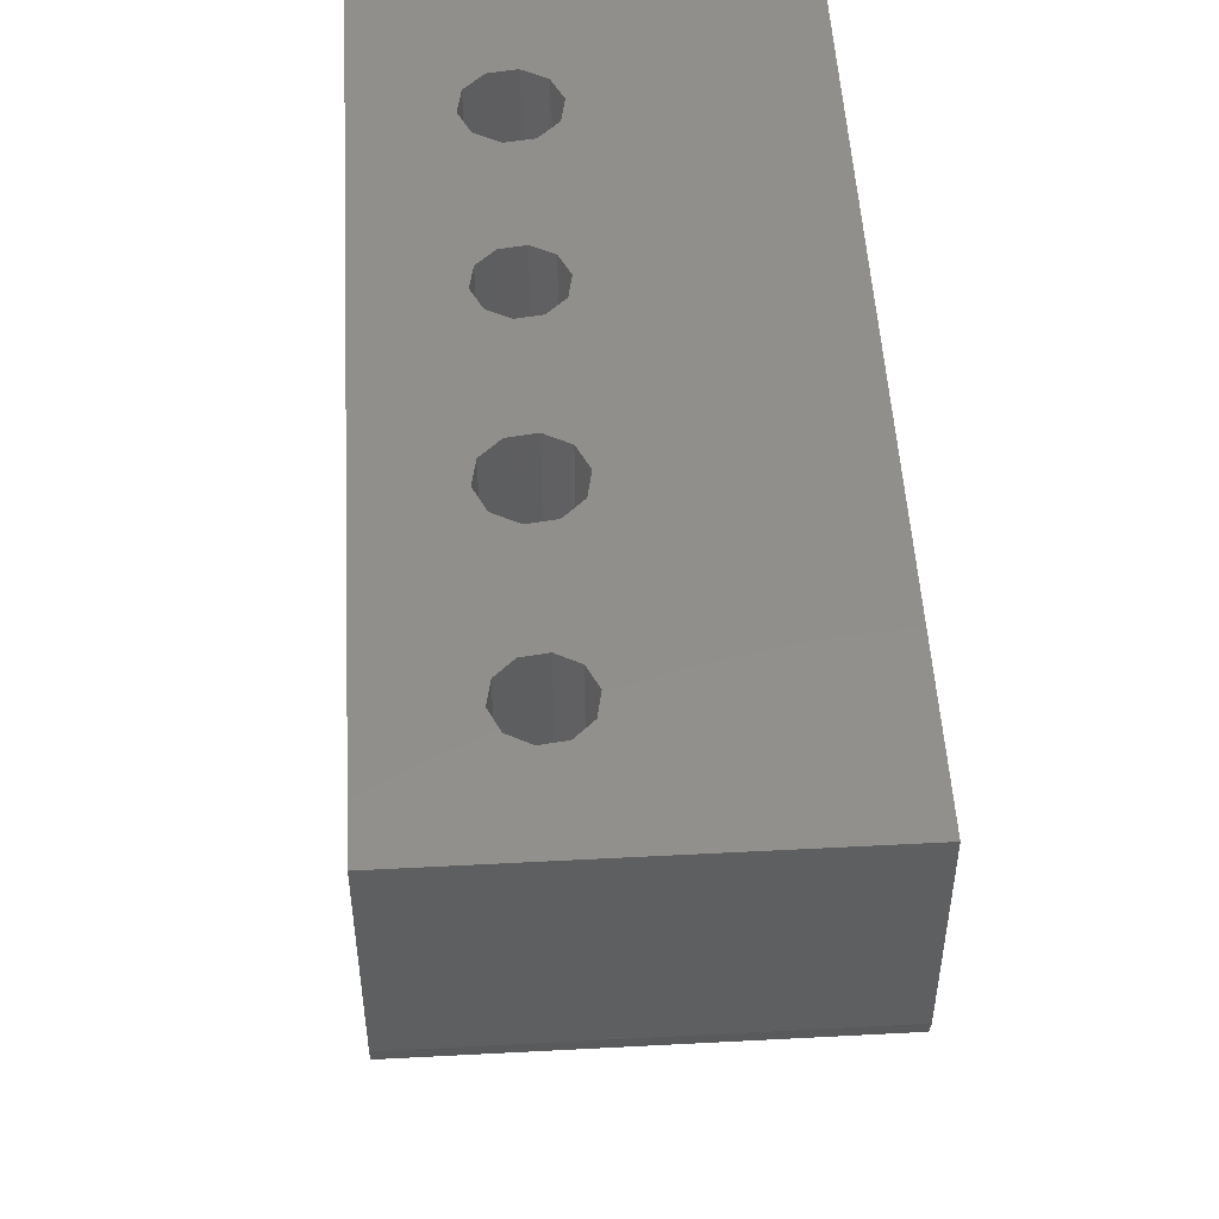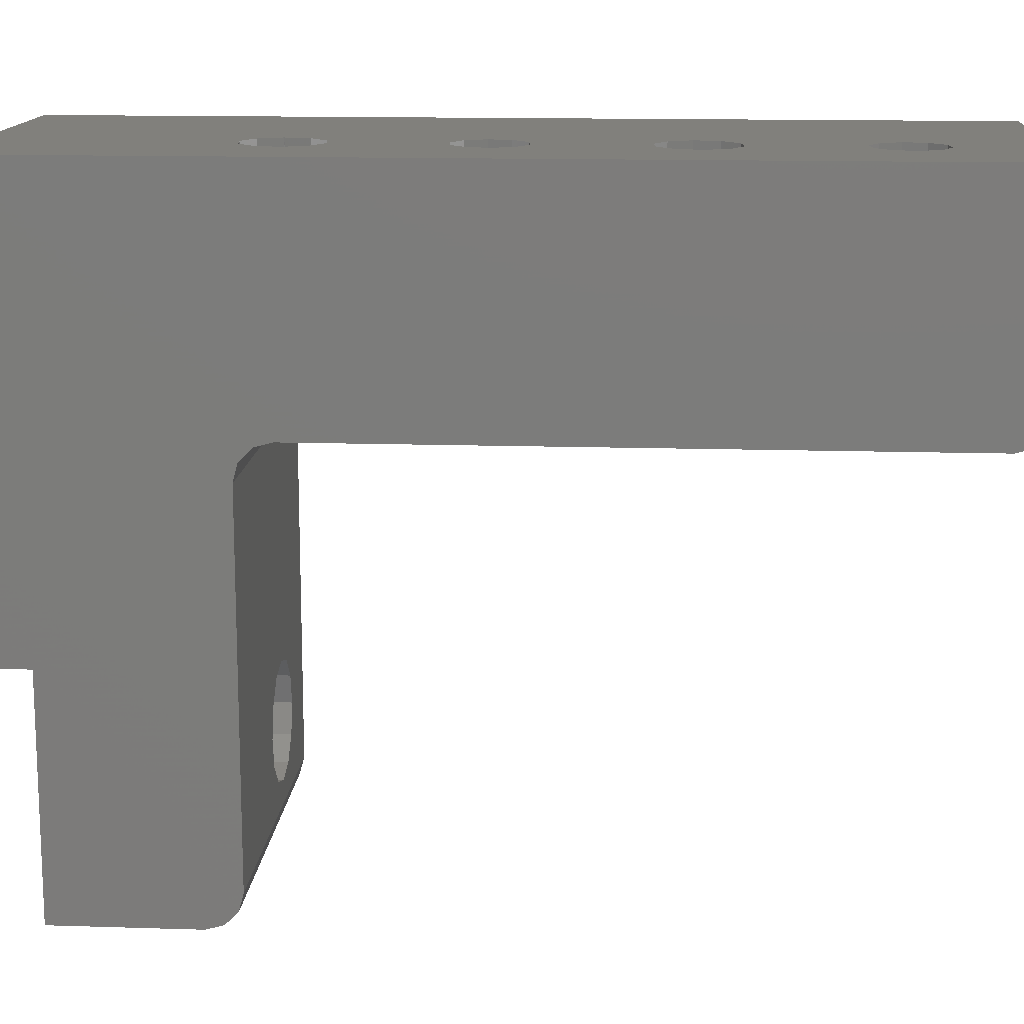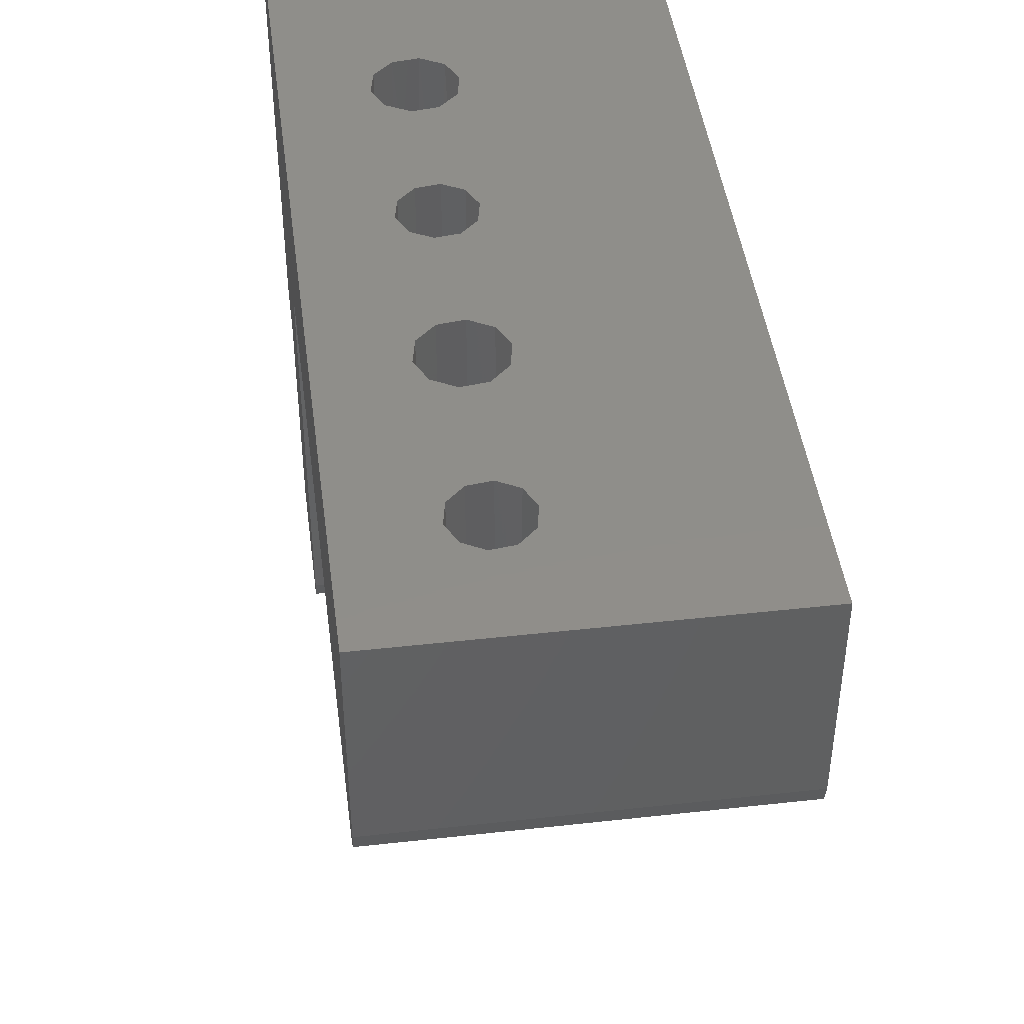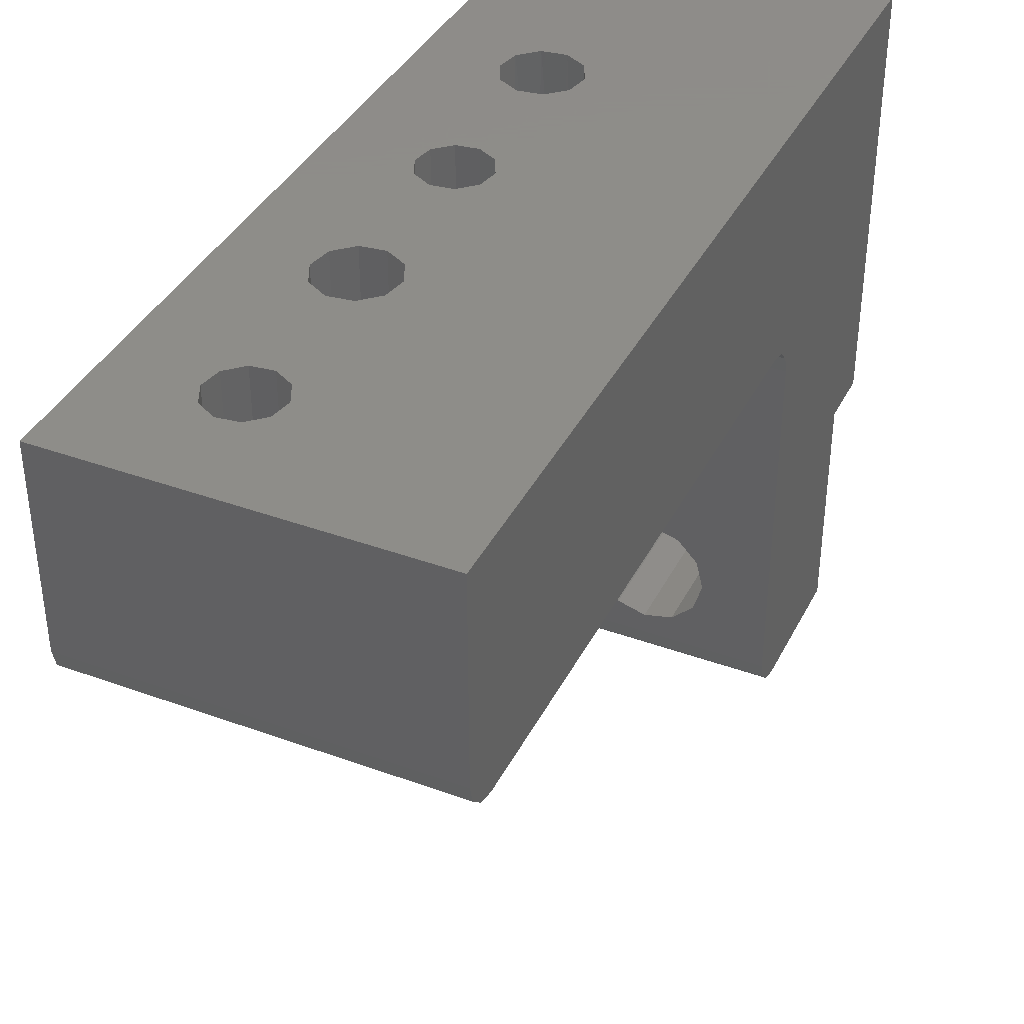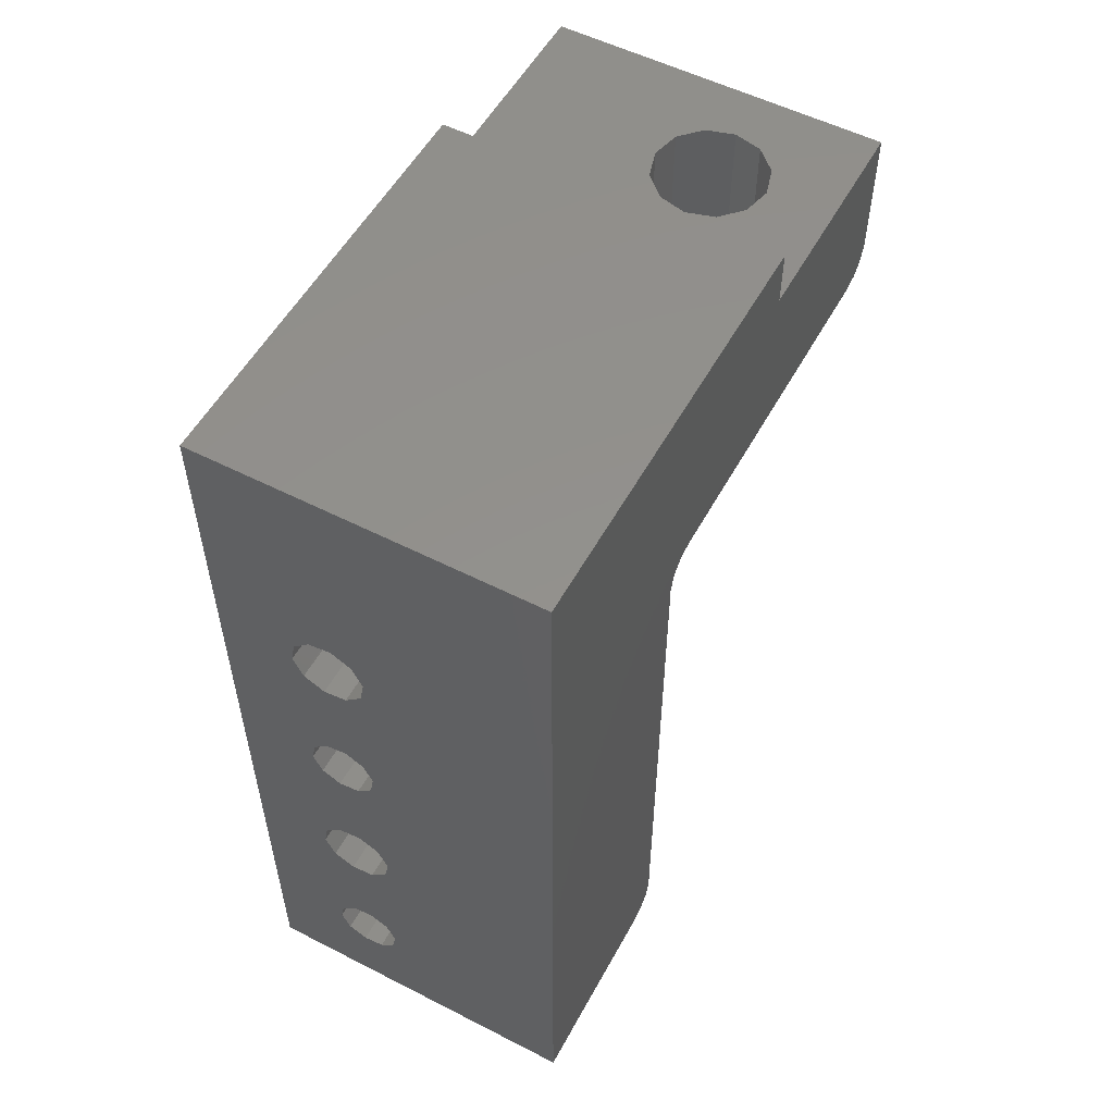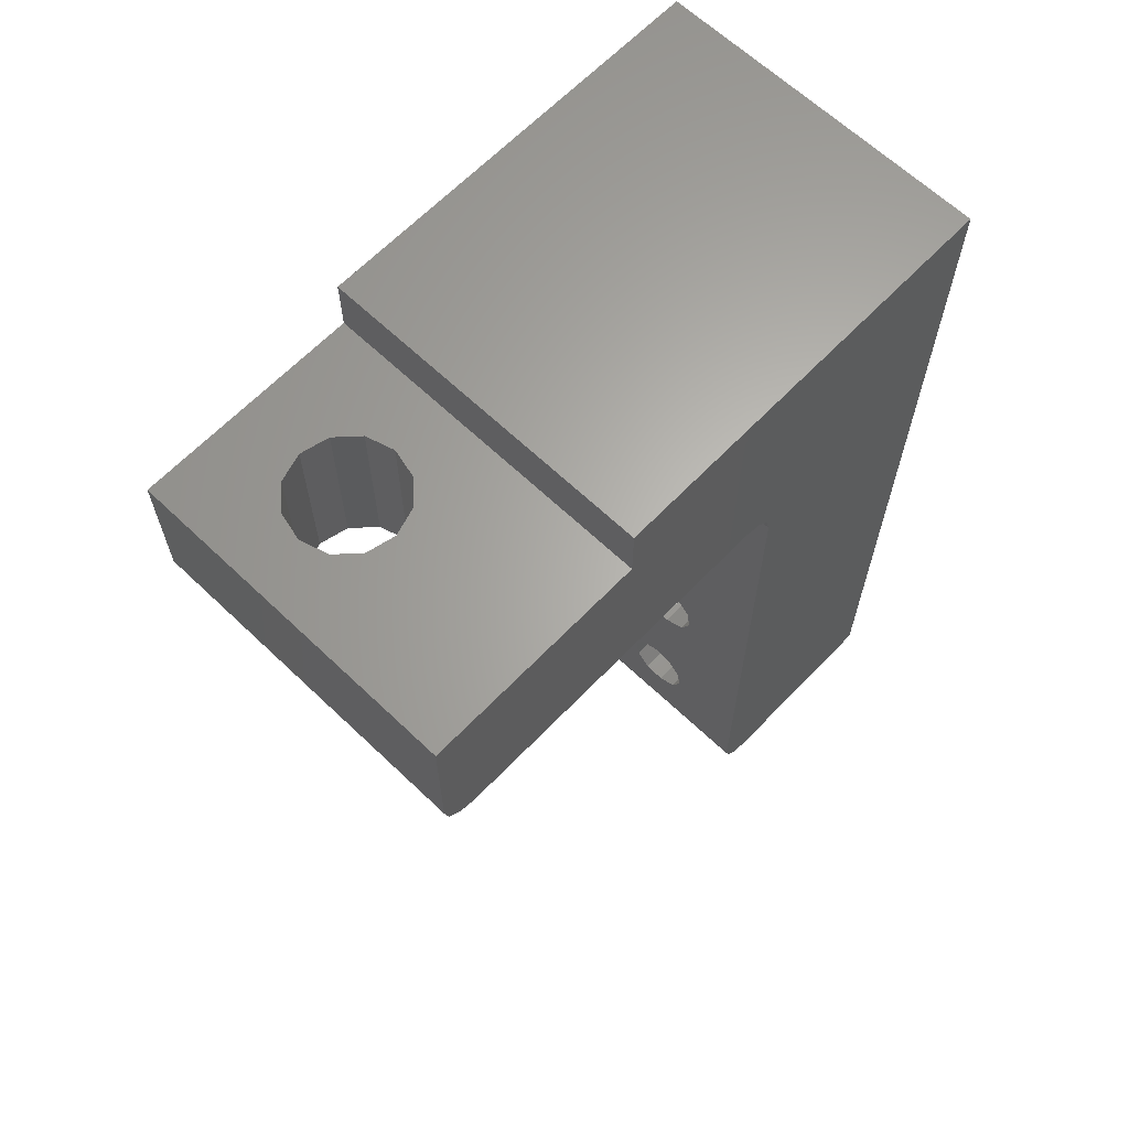
<metadata>
{"format":"stl","ext":"stl","renderer":"f3d","projection":"perspective","resolution":1024,"background":"white","views":[{"elev":50.9,"azim":176.7,"up":"+Y"},{"elev":14.0,"azim":94.0,"up":"+Y"},{"elev":44.6,"azim":172.6,"up":"+Y"},{"elev":38.5,"azim":-155.3,"up":"+Y"},{"elev":54.5,"azim":-151.6,"up":"+Z"},{"elev":64.3,"azim":43.8,"up":"+Z"}]}
</metadata>
<code>
# stl→obj: 139 verts, 294 faces
v 15 -54 -20
v -4.052 -52.12 -20
v -1.569 -51.39 -20
v 0.2179 -49.52 -20
v 15 -23 -20
v -15 -54 -20
v -15 -23 -20
v -9.169 -47.24 -20
v -8.44 -49.72 -20
v -6.567 -51.51 -20
v -1.773 -42.73 -20
v -4.288 -42.12 -20
v -6.771 -42.85 -20
v -8.558 -44.72 -20
v 0.8286 -47 -20
v 0.09993 -44.52 -20
v -15 -37.12 -5
v -15 -57 -5
v -9.169 -47.24 -5
v -8.558 -44.72 -5
v -6.771 -42.85 -5
v -4.288 -42.12 -5
v 15 -37.12 -5
v -1.773 -42.73 -5
v 0.09993 -44.52 -5
v 0.8286 -47 -5
v 0.2179 -49.52 -5
v 15 -57 -5
v -1.569 -51.39 -5
v -4.052 -52.12 -5
v -6.567 -51.51 -5
v -8.44 -49.72 -5
v 4.446 0 -34.55
v 5.614 0 -25.77
v 6.285 0 -34.79
v 7.917 -3.608e-16 -50.91
v 6.423 0 -49.5
v 5.554 0 -40.45
v 7.633 0 -66.06
v 6.285 0 -64.79
v 5.614 0 -55.77
v -15 0 -77.5
v 1.704 0 -22.07
v 2.083 -3.608e-16 -24.09
v 3.577 0 -25.5
v 2.025 0 -37.12
v 2.367 1.416e-15 -38.94
v 3.715 0 -40.21
v 2.583 0 -50.22
v 1.704 0 -52.07
v 2.083 -3.608e-16 -54.09
v 3.577 0 -55.5
v 2.819 0 -65.44
v 2.025 0 -67.12
v 2.367 0 -68.94
v 3.715 0 -70.21
v 5.554 0 -70.45
v 15 0 -77.5
v 15 0 0
v 8.296 0 -22.93
v 7.917 -3.608e-16 -20.91
v 6.423 0 -19.5
v 4.386 0 -19.23
v -15 0 0
v 2.583 0 -20.22
v 7.181 0 -69.56
v 7.975 0 -67.88
v 7.417 0 -54.78
v 8.296 0 -52.93
v 7.181 0 -39.56
v 7.975 0 -37.88
v 7.417 0 -24.78
v 2.819 0 -35.44
v 4.386 0 -49.23
v 4.446 0 -64.55
v 7.633 1.416e-15 -36.06
v -15 -20 -74.5
v 3.715 -20 -70.21
v 2.367 -20 -68.94
v 5.614 -20 -55.77
v 3.577 -20 -55.5
v 4.446 -20 -64.55
v 5.554 -20 -40.45
v 3.715 -20 -40.21
v 4.386 -20 -49.23
v 5.577 -20 -25.77
v 3.56 -20 -25.5
v 4.446 -20 -34.55
v 2.083 -20 -54.09
v 15 -20 -74.5
v 15 -20 -23
v 7.975 -20 -67.88
v 7.181 -20 -69.56
v 5.554 -20 -70.45
v -15 -20 -23
v 2.025 -20 -67.12
v 2.819 -20 -65.44
v 1.704 -20 -52.07
v 2.583 -20 -50.22
v 2.367 -20 -38.94
v 2.025 -20 -37.12
v 2.819 -20 -35.44
v 2.083 -20 -24.09
v 1.714 -20 -23
v 8.286 -20 -23
v 7.377 -20 -24.82
v 6.285 -20 -34.79
v 7.633 -20 -36.06
v 7.975 -20 -37.88
v 6.423 -20 -49.5
v 7.917 -20 -50.91
v 8.296 -20 -52.93
v 6.285 -20 -64.79
v 7.633 -20 -66.06
v 7.417 -20 -54.78
v 7.181 -20 -39.56
v -15 -20.4 -21.5
v 15 -20.4 -21.5
v -15 -21.5 -20.4
v 15 -21.5 -20.4
v 1.949 -20 -21.18
v 3.11 -20 -19.77
v 4.846 -20 -19.18
v 6.629 -20 -19.6
v 7.917 -20 -20.91
v 15 -37.12 0
v -15 -37.12 8.882e-16
v -15 -57 -17
v 15 -57 -17
v 15 -56.6 -18.5
v 15 -55.5 -19.6
v 15 -19.6 -76
v 15 -18.5 -77.1
v 15 -17 -77.5
v -15 -55.5 -19.6
v -15 -56.6 -18.5
v -15 -17 -77.5
v -15 -18.5 -77.1
v -15 -19.6 -76
f 1 2 3
f 1 3 4
f 1 4 5
f 6 7 8
f 6 8 9
f 6 9 10
f 6 10 2
f 6 2 1
f 7 5 11
f 7 11 12
f 7 12 13
f 7 13 14
f 7 14 8
f 5 4 15
f 5 15 16
f 5 16 11
f 17 18 19
f 17 19 20
f 17 20 21
f 17 21 22
f 17 22 23
f 23 22 24
f 23 24 25
f 23 25 26
f 23 26 27
f 23 27 28
f 28 27 29
f 28 29 30
f 28 30 31
f 18 28 31
f 18 31 32
f 18 32 19
f 31 9 32
f 32 9 8
f 32 8 19
f 19 8 14
f 19 14 20
f 9 31 10
f 10 31 30
f 10 30 2
f 2 30 29
f 2 29 3
f 3 29 27
f 3 27 4
f 24 16 25
f 25 16 15
f 25 15 26
f 26 15 4
f 26 4 27
f 16 24 11
f 11 24 22
f 11 22 12
f 12 22 21
f 12 21 13
f 13 21 20
f 13 20 14
f 33 34 35
f 36 37 38
f 39 40 41
f 42 43 44
f 42 44 45
f 42 45 46
f 42 46 47
f 42 47 48
f 42 48 49
f 42 49 50
f 42 50 51
f 42 51 52
f 42 52 53
f 42 53 54
f 42 54 55
f 42 55 56
f 42 56 57
f 42 57 58
f 59 58 60
f 59 60 61
f 59 61 62
f 59 62 63
f 59 63 64
f 64 63 65
f 64 65 43
f 64 43 42
f 58 57 66
f 58 66 67
f 58 67 39
f 58 39 41
f 58 41 68
f 58 68 69
f 58 69 36
f 58 36 38
f 58 38 70
f 58 70 71
f 58 71 72
f 58 72 60
f 34 33 45
f 45 33 73
f 45 73 46
f 49 48 74
f 74 48 38
f 74 38 37
f 53 52 75
f 75 52 41
f 75 41 40
f 35 34 76
f 76 34 72
f 76 72 71
f 77 78 79
f 80 81 82
f 83 84 85
f 86 87 88
f 89 82 81
f 90 91 92
f 90 92 93
f 90 93 94
f 90 94 78
f 90 78 77
f 95 77 79
f 95 79 96
f 95 96 97
f 95 97 82
f 95 82 89
f 95 89 98
f 95 98 99
f 95 99 85
f 95 85 84
f 95 84 100
f 95 100 101
f 95 101 102
f 95 102 88
f 95 88 87
f 95 87 103
f 95 103 104
f 91 105 106
f 91 106 86
f 91 86 88
f 91 88 107
f 91 107 108
f 91 108 109
f 91 109 110
f 91 110 111
f 91 111 112
f 91 112 113
f 91 113 114
f 91 114 92
f 80 82 115
f 115 82 113
f 115 113 112
f 83 85 116
f 116 85 110
f 116 110 109
f 49 98 50
f 50 98 89
f 50 89 51
f 98 49 99
f 99 49 74
f 99 74 85
f 85 74 37
f 85 37 110
f 110 37 36
f 110 36 111
f 68 112 69
f 69 112 111
f 69 111 36
f 112 68 115
f 115 68 41
f 115 41 80
f 80 41 52
f 80 52 81
f 81 52 51
f 81 51 89
f 117 95 104
f 117 104 105
f 117 105 91
f 117 91 118
f 7 119 5
f 5 119 120
f 119 117 120
f 120 117 118
f 121 43 65
f 65 122 121
f 122 65 63
f 63 123 122
f 123 63 62
f 121 104 43
f 43 104 103
f 43 103 44
f 123 62 124
f 124 62 61
f 124 61 125
f 72 105 60
f 60 105 125
f 60 125 61
f 105 72 106
f 106 72 34
f 106 34 86
f 86 34 45
f 86 45 87
f 87 45 44
f 87 44 103
f 123 124 122
f 122 124 125
f 122 125 121
f 121 125 105
f 121 105 104
f 53 96 54
f 54 96 79
f 54 79 55
f 96 53 97
f 97 53 75
f 97 75 82
f 82 75 40
f 82 40 113
f 113 40 39
f 113 39 114
f 66 92 67
f 67 92 114
f 67 114 39
f 92 66 93
f 93 66 57
f 93 57 94
f 94 57 56
f 94 56 78
f 78 56 55
f 78 55 79
f 73 101 46
f 46 101 100
f 46 100 47
f 101 73 102
f 102 73 33
f 102 33 88
f 88 33 35
f 88 35 107
f 107 35 76
f 107 76 108
f 70 109 71
f 71 109 108
f 71 108 76
f 109 70 116
f 116 70 38
f 116 38 83
f 83 38 48
f 83 48 84
f 84 48 47
f 84 47 100
f 59 64 126
f 126 64 127
f 128 129 18
f 18 129 28
f 5 120 23
f 5 23 28
f 5 28 129
f 5 129 130
f 5 130 131
f 5 131 1
f 59 126 23
f 59 23 120
f 59 120 118
f 59 118 91
f 59 91 90
f 59 90 58
f 90 132 58
f 58 132 133
f 58 133 134
f 7 6 135
f 7 135 136
f 7 136 128
f 7 128 18
f 7 18 17
f 7 17 119
f 64 42 77
f 64 77 95
f 64 95 117
f 64 117 119
f 64 119 17
f 64 17 127
f 137 138 42
f 42 138 139
f 42 139 77
f 23 126 17
f 17 126 127
f 6 1 135
f 135 1 131
f 135 131 136
f 136 131 130
f 136 130 128
f 128 130 129
f 137 42 134
f 134 42 58
f 137 134 138
f 138 134 133
f 138 133 139
f 139 133 132
f 139 132 77
f 77 132 90

</code>
